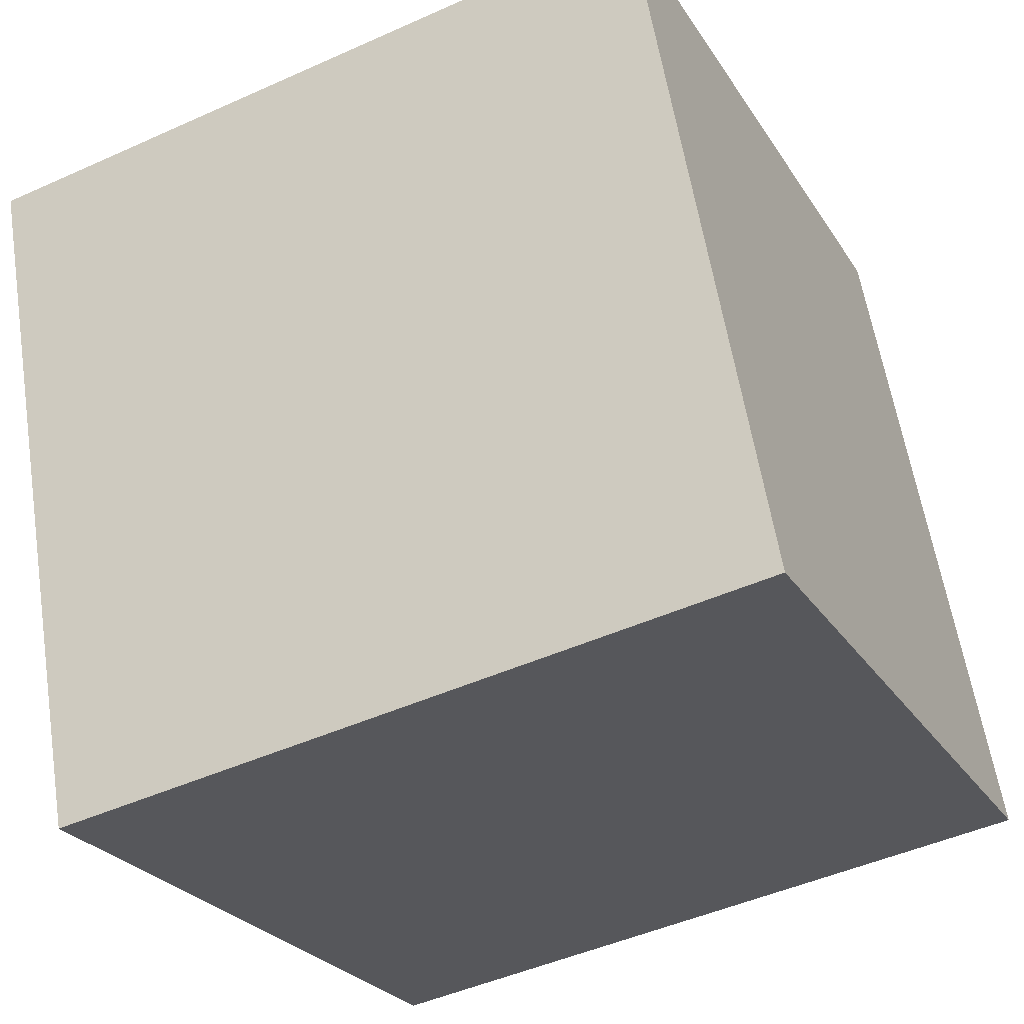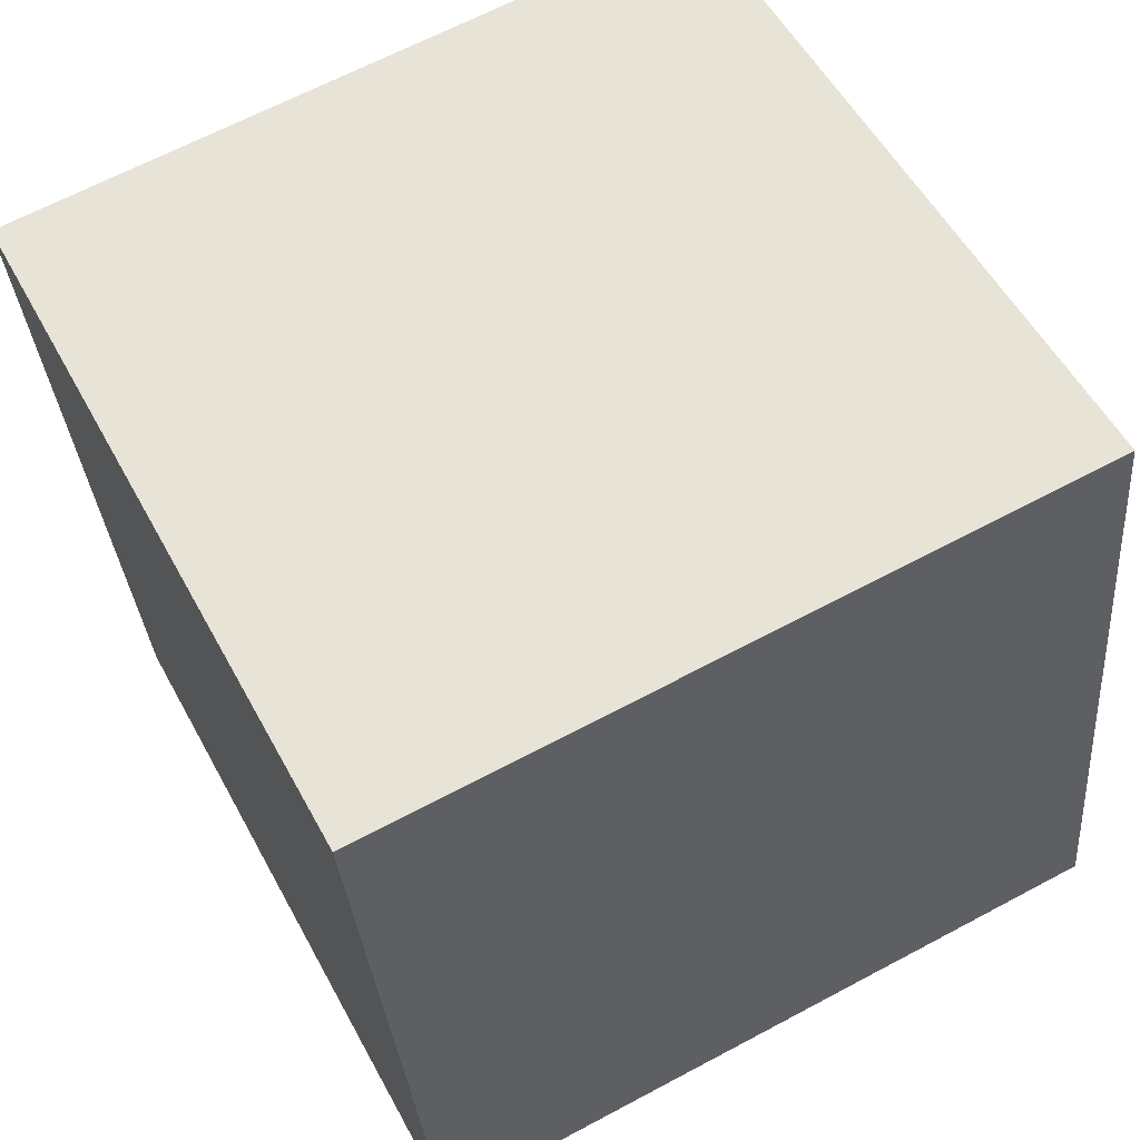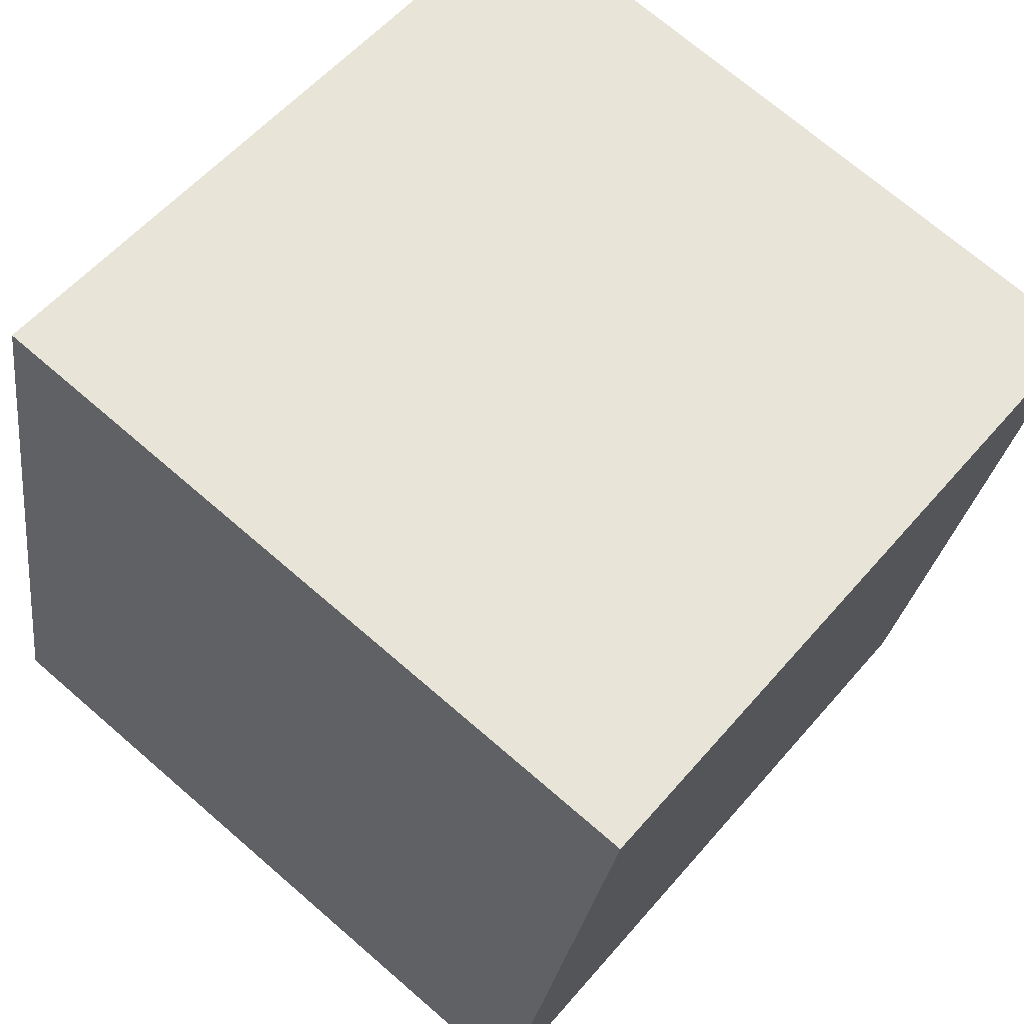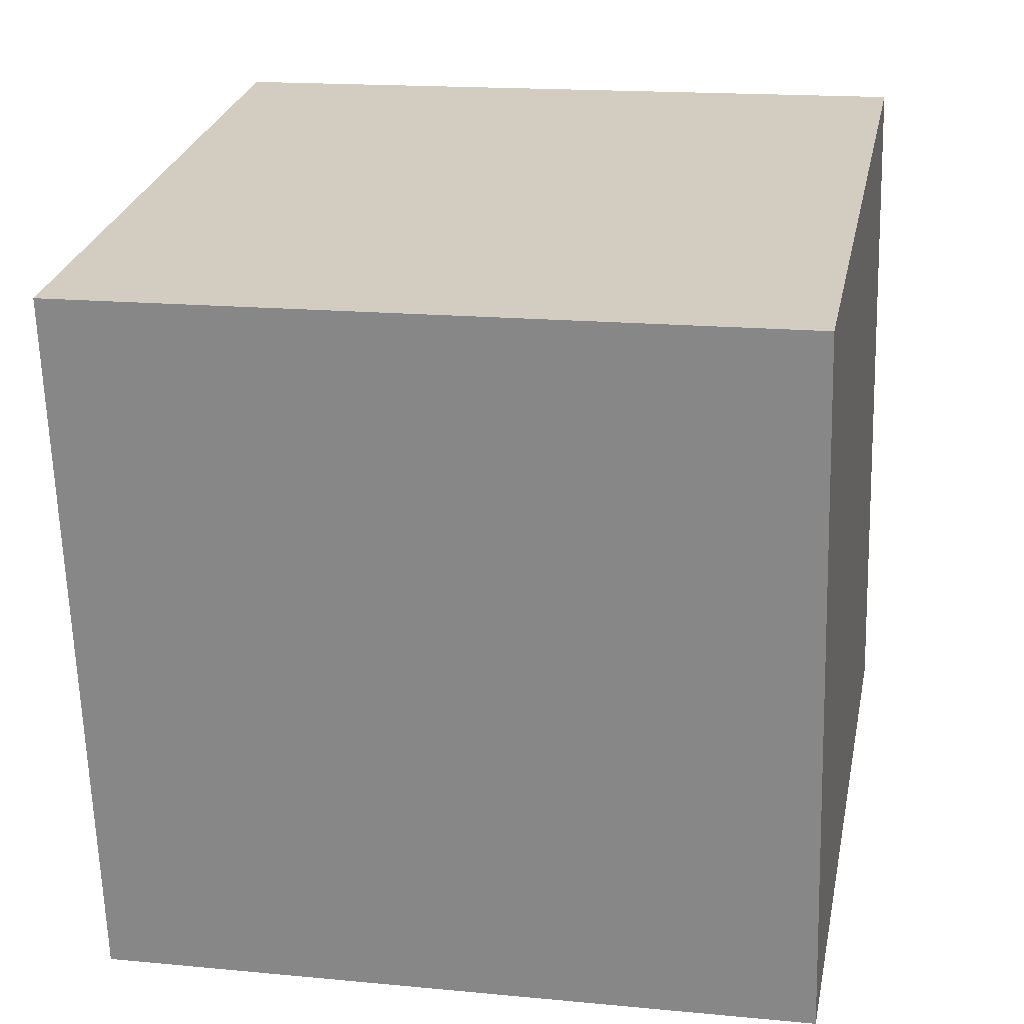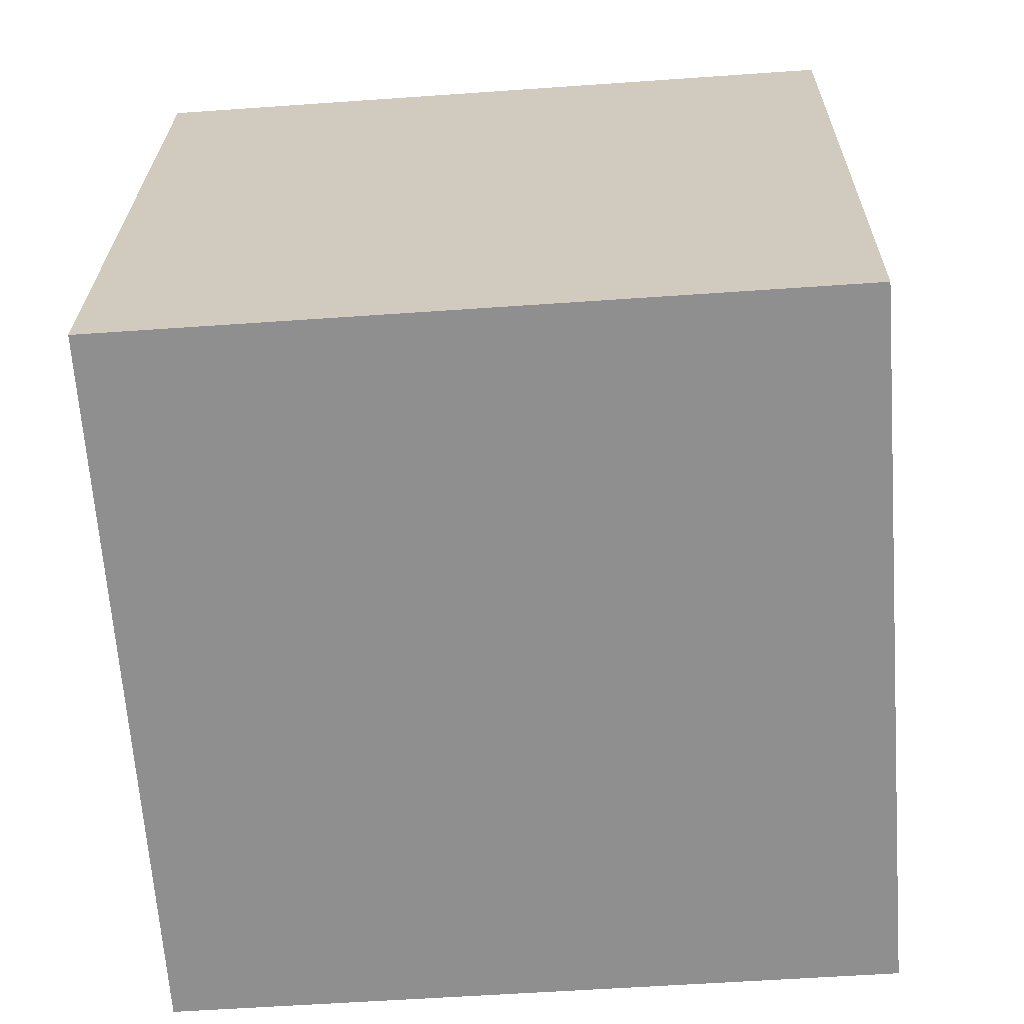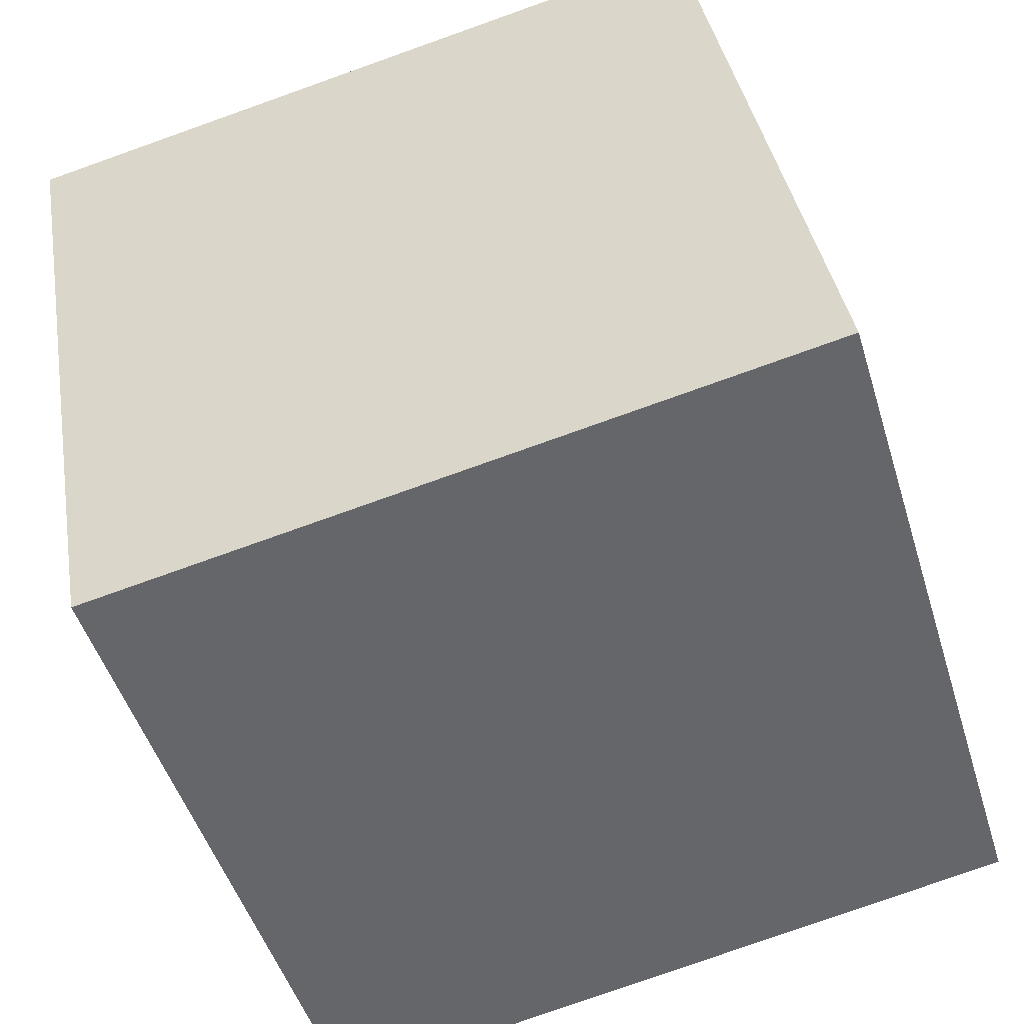
<metadata>
{"format":"obj","ext":"obj","renderer":"f3d","projection":"perspective","resolution":1024,"background":"white","views":[{"elev":-25.2,"azim":-64.9,"up":"+Z"},{"elev":65.2,"azim":-28.0,"up":"+Z"},{"elev":56.0,"azim":129.7,"up":"+Y"},{"elev":15.3,"azim":-168.9,"up":"+Y"},{"elev":-55.5,"azim":4.5,"up":"+Z"},{"elev":-48.3,"azim":-73.0,"up":"+Z"}]}
</metadata>
<code>
v 0.7193 0.673 -0.3118
v 0.719 0.7426 0.08212
v 0.7207 0.3487 0.1518
v 0.7193 0.673 -0.3118
v 0.7207 0.3487 0.1518
v 0.721 0.2791 -0.2421
v 0.3193 0.6713 -0.3118
v 0.321 0.2774 -0.2421
v 0.3207 0.347 0.1518
v 0.3193 0.6713 -0.3118
v 0.3207 0.347 0.1518
v 0.319 0.7409 0.08212
v 0.7193 0.673 -0.3118
v 0.3193 0.6713 -0.3118
v 0.319 0.7409 0.08212
v 0.7193 0.673 -0.3118
v 0.319 0.7409 0.08212
v 0.719 0.7426 0.08212
v 0.719 0.7426 0.08212
v 0.319 0.7409 0.08212
v 0.3207 0.347 0.1518
v 0.719 0.7426 0.08212
v 0.3207 0.347 0.1518
v 0.7207 0.3487 0.1518
v 0.7207 0.3487 0.1518
v 0.3207 0.347 0.1518
v 0.321 0.2774 -0.2421
v 0.7207 0.3487 0.1518
v 0.321 0.2774 -0.2421
v 0.721 0.2791 -0.2421
v 0.3193 0.6713 -0.3118
v 0.7193 0.673 -0.3118
v 0.721 0.2791 -0.2421
v 0.3193 0.6713 -0.3118
v 0.721 0.2791 -0.2421
v 0.321 0.2774 -0.2421
f 1 2 3
f 4 5 6
f 7 8 9
f 10 11 12
f 13 14 15
f 16 17 18
f 19 20 21
f 22 23 24
f 25 26 27
f 28 29 30
f 31 32 33
f 34 35 36

</code>
